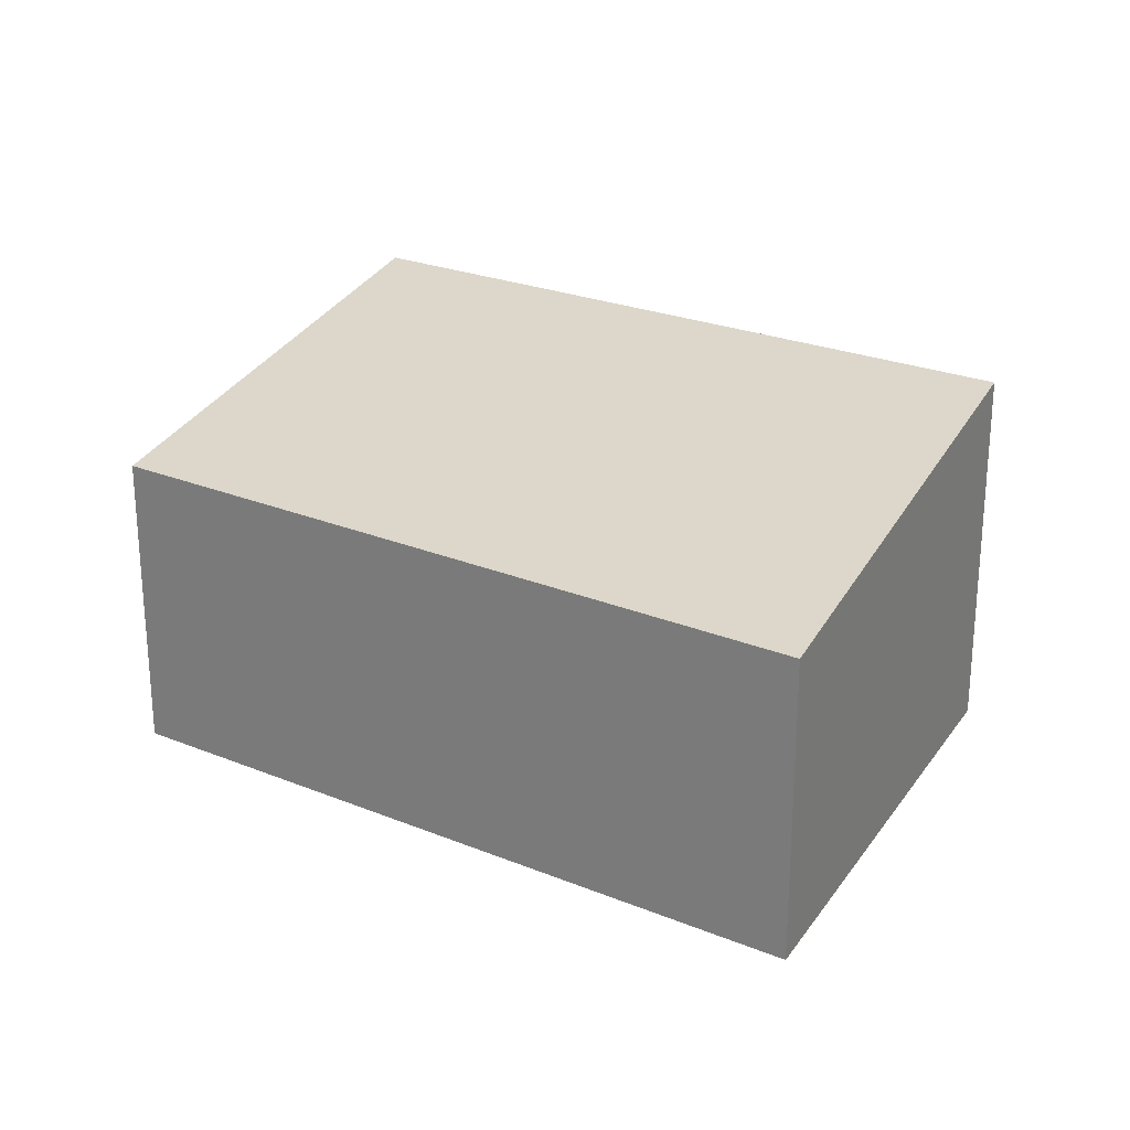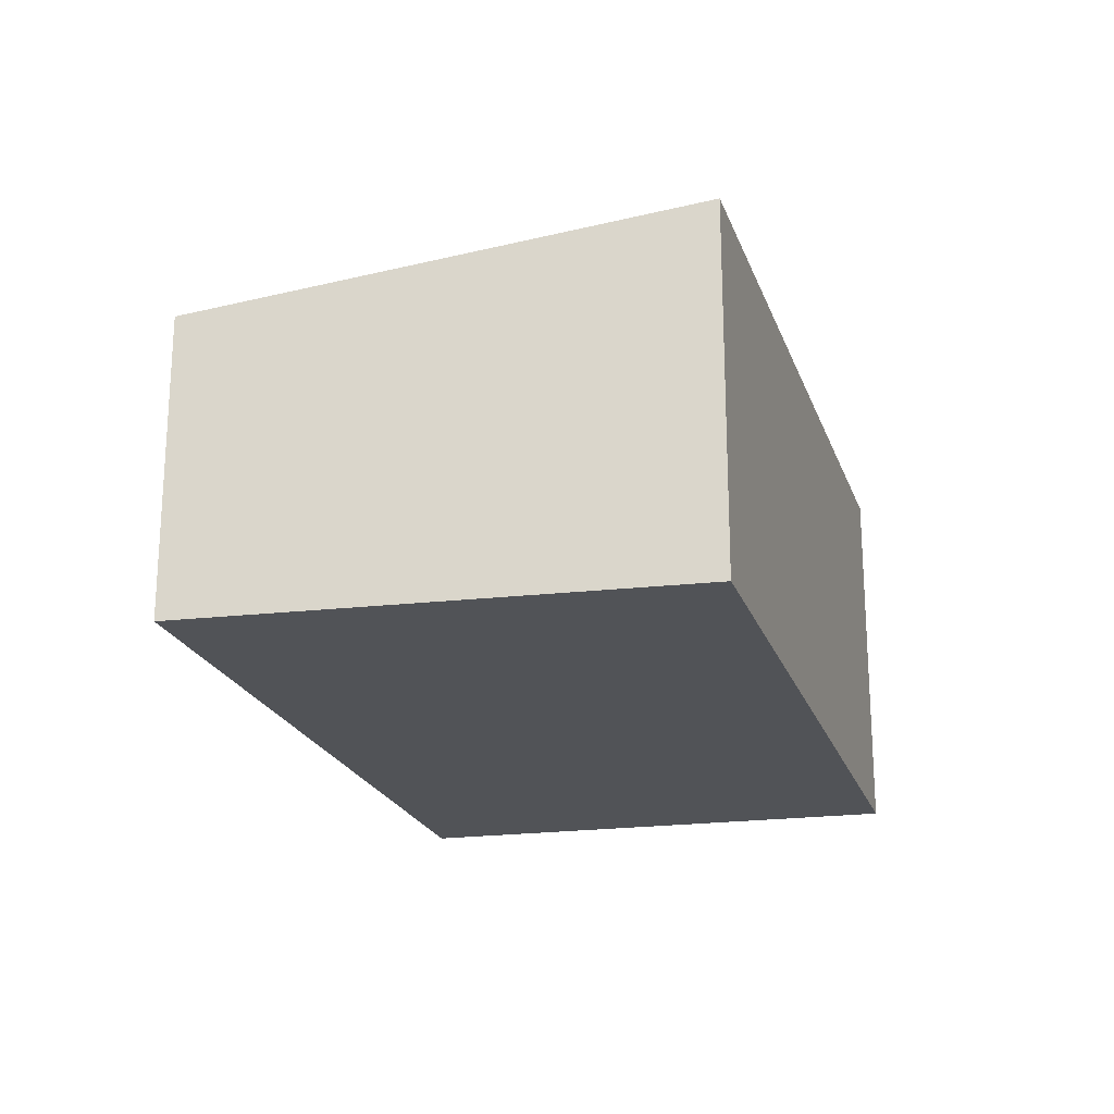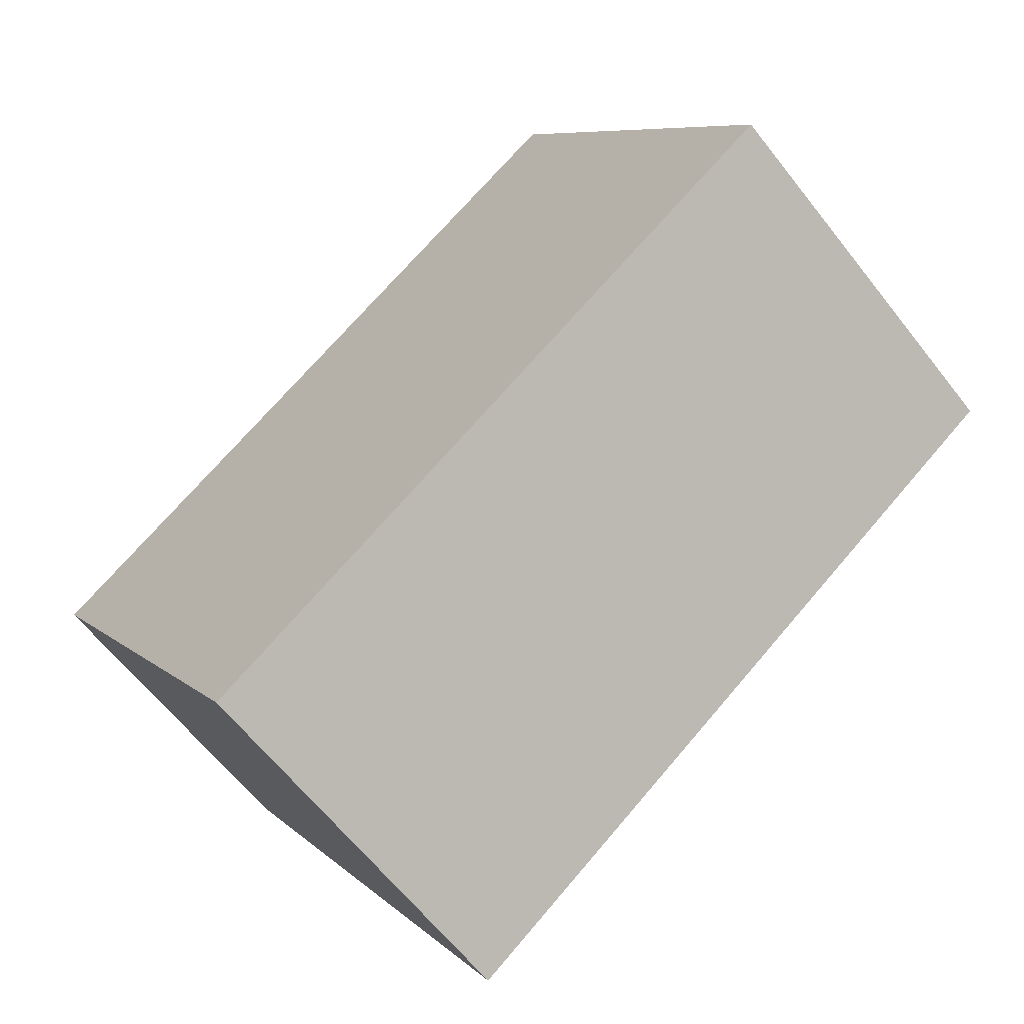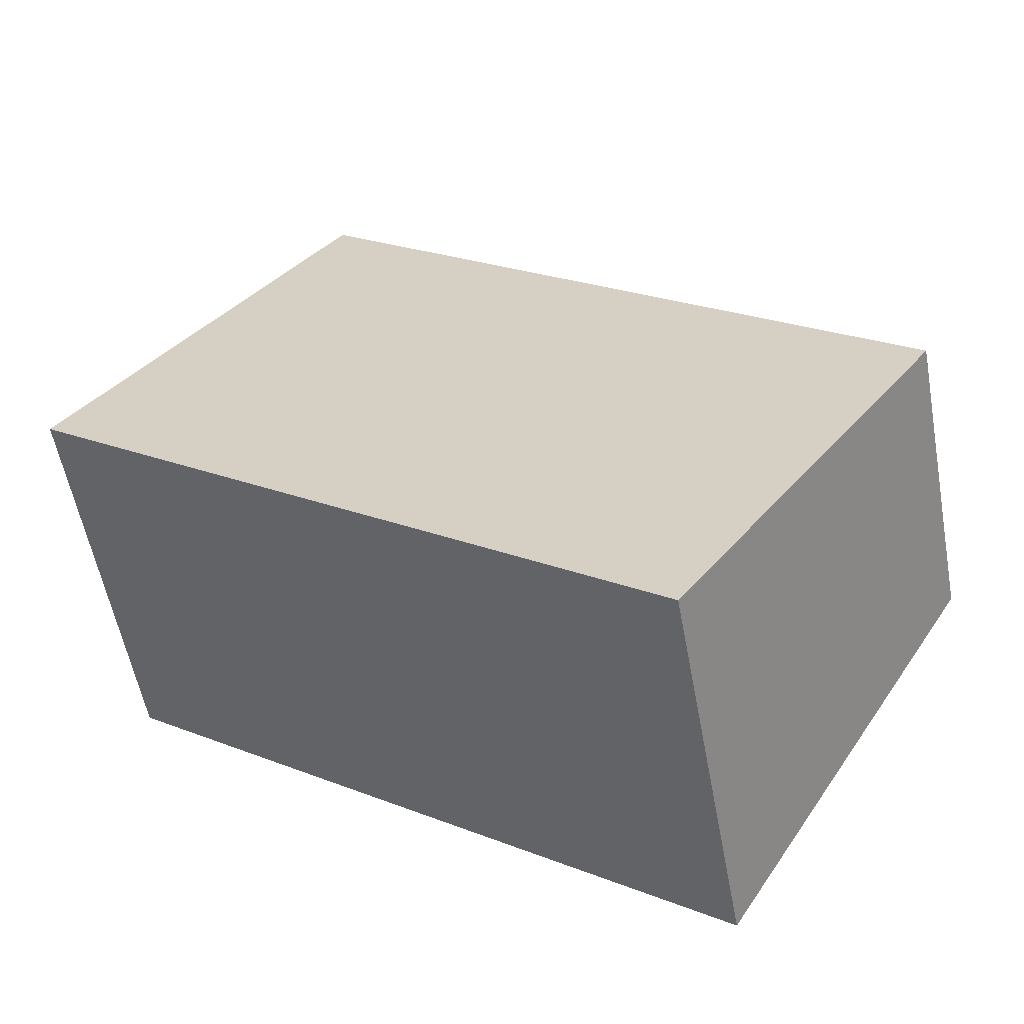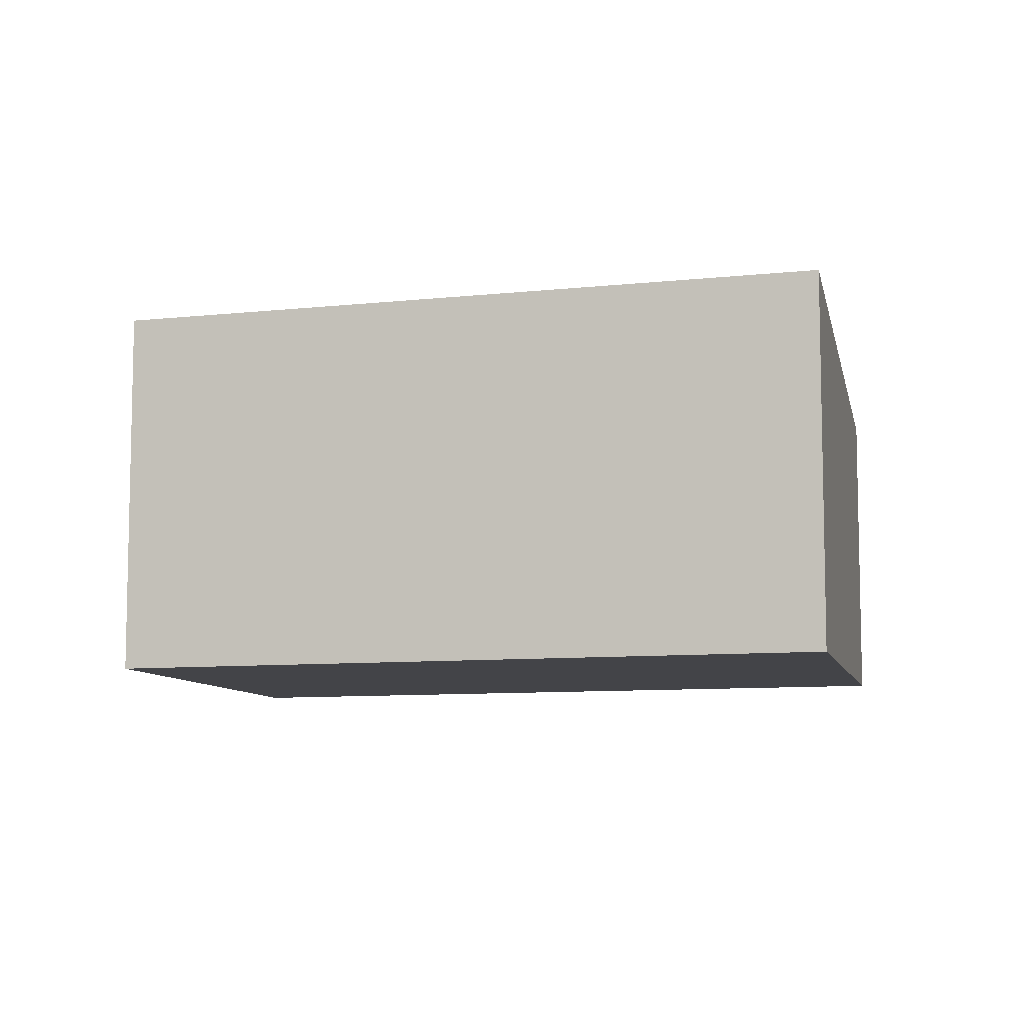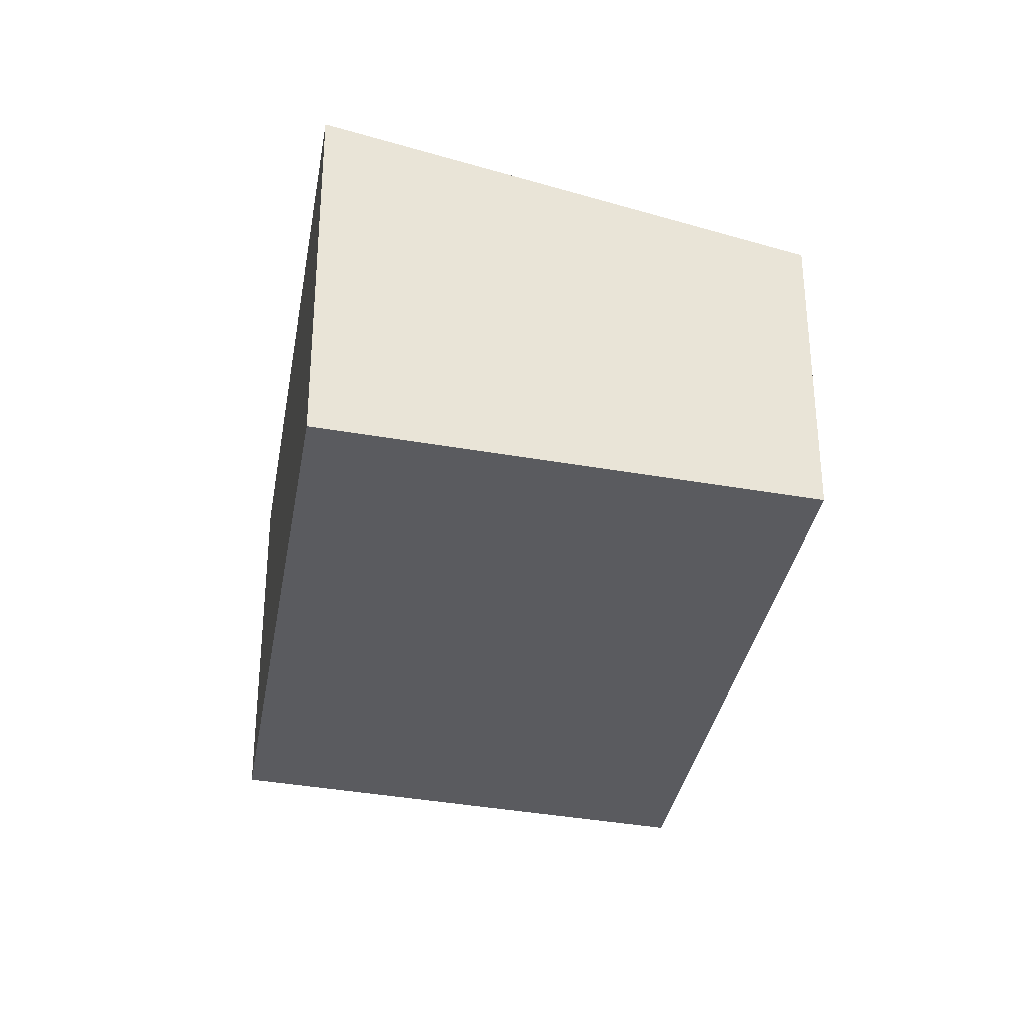
<metadata>
{"format":"obj","ext":"obj","renderer":"f3d","projection":"perspective","resolution":1024,"background":"white","views":[{"elev":25.6,"azim":-2.9,"up":"+Y"},{"elev":-22.2,"azim":71.2,"up":"+Y"},{"elev":-63.0,"azim":38.0,"up":"+Z"},{"elev":-55.4,"azim":-169.6,"up":"+Z"},{"elev":-8.3,"azim":162.0,"up":"+Y"},{"elev":-33.1,"azim":-134.9,"up":"+Y"}]}
</metadata>
<code>
v  0 3.799 2.326e-16
v  10.73 4.667 -0.065
v  3.214 4.651 -5.399
v  7.557 3.799 5.512
v  10.73 3.98e-18 -0.065
v  3.214 3.306e-16 -5.399
v  0 0 0
v  7.557 -3.375e-16 5.512
g defaultobject
f 1 2 3
f 2 1 4
f 5 3 2
f 3 5 6
f 6 1 3
f 1 6 7
f 7 4 1
f 4 7 8
f 4 5 2
f 5 4 8
f 5 7 6
f 7 5 8

</code>
